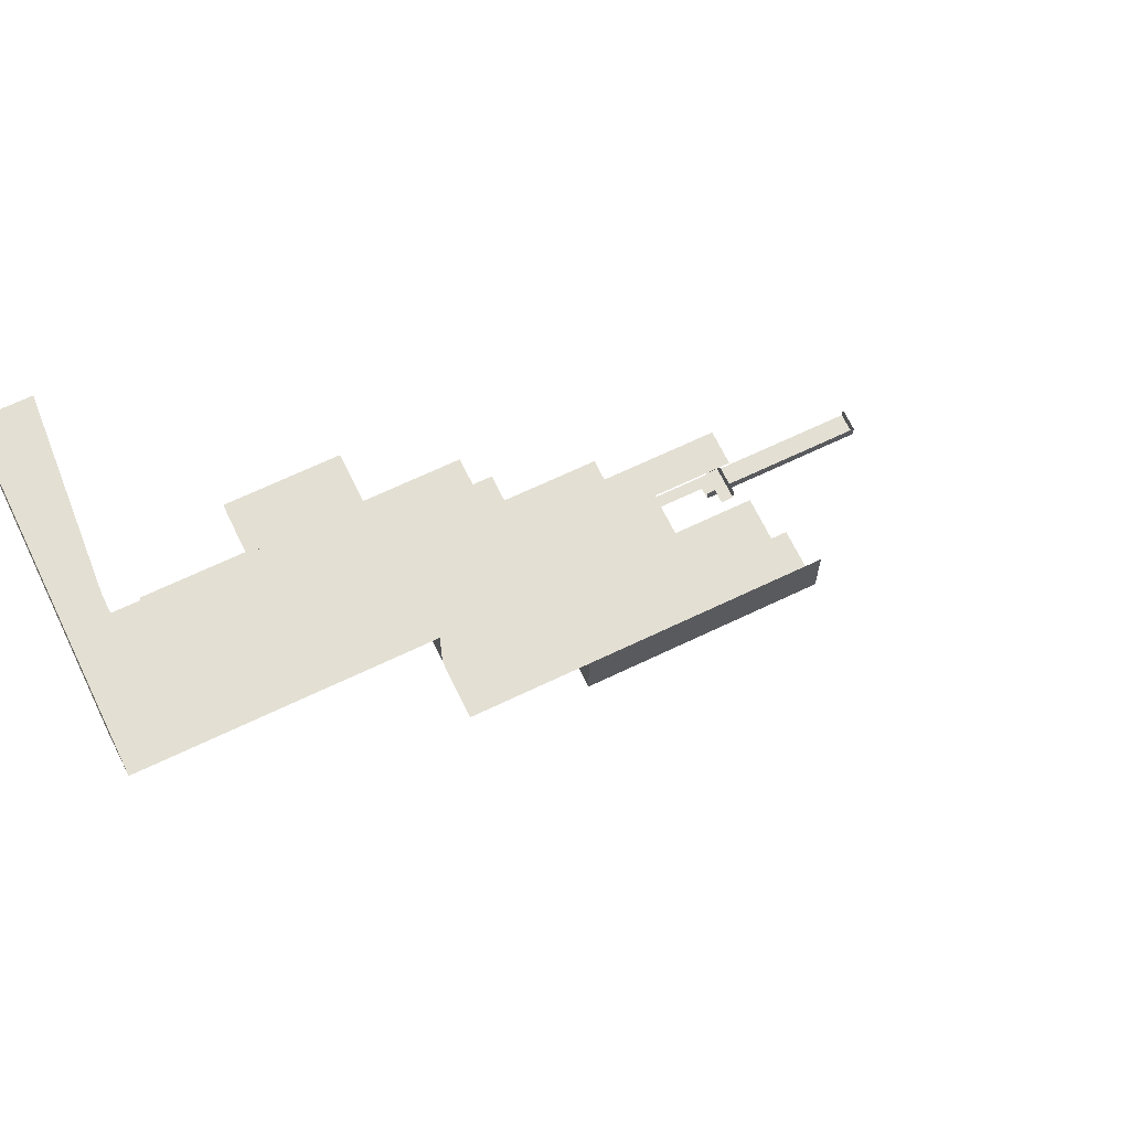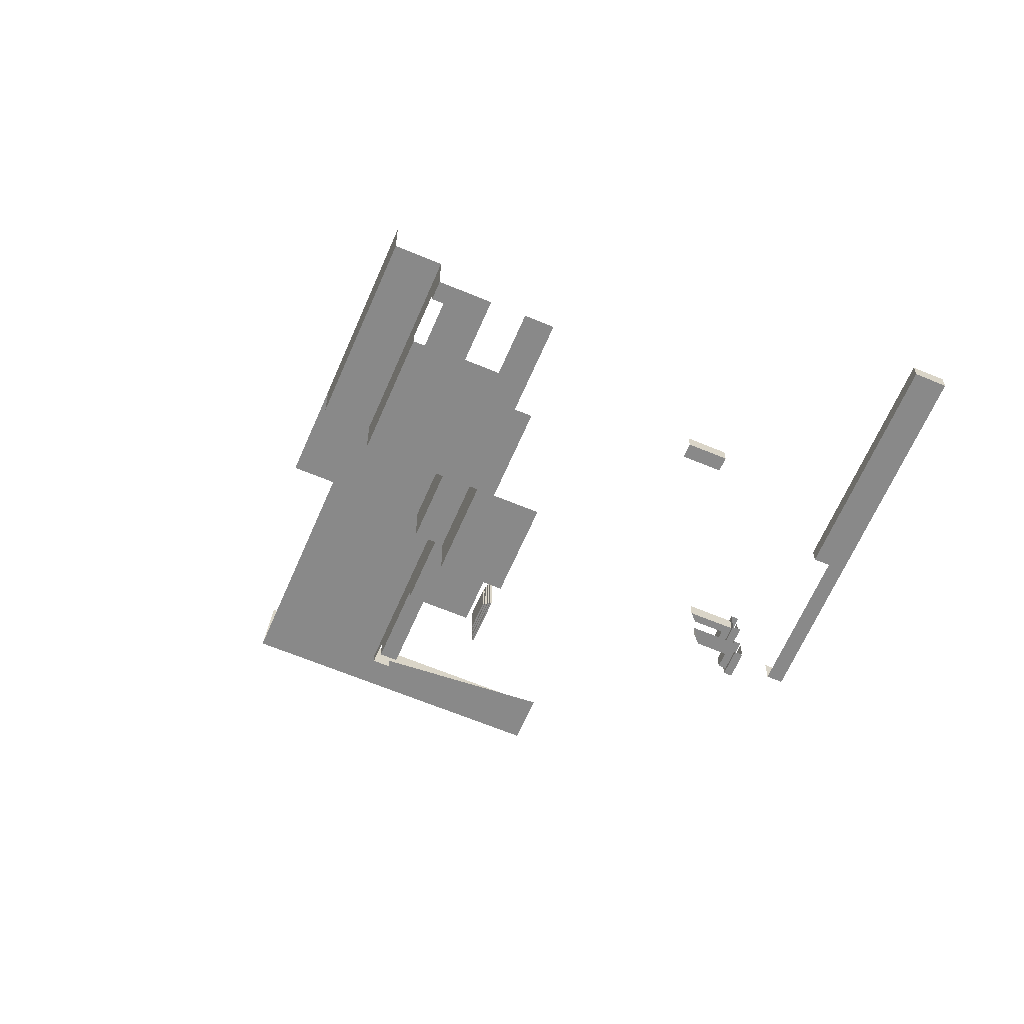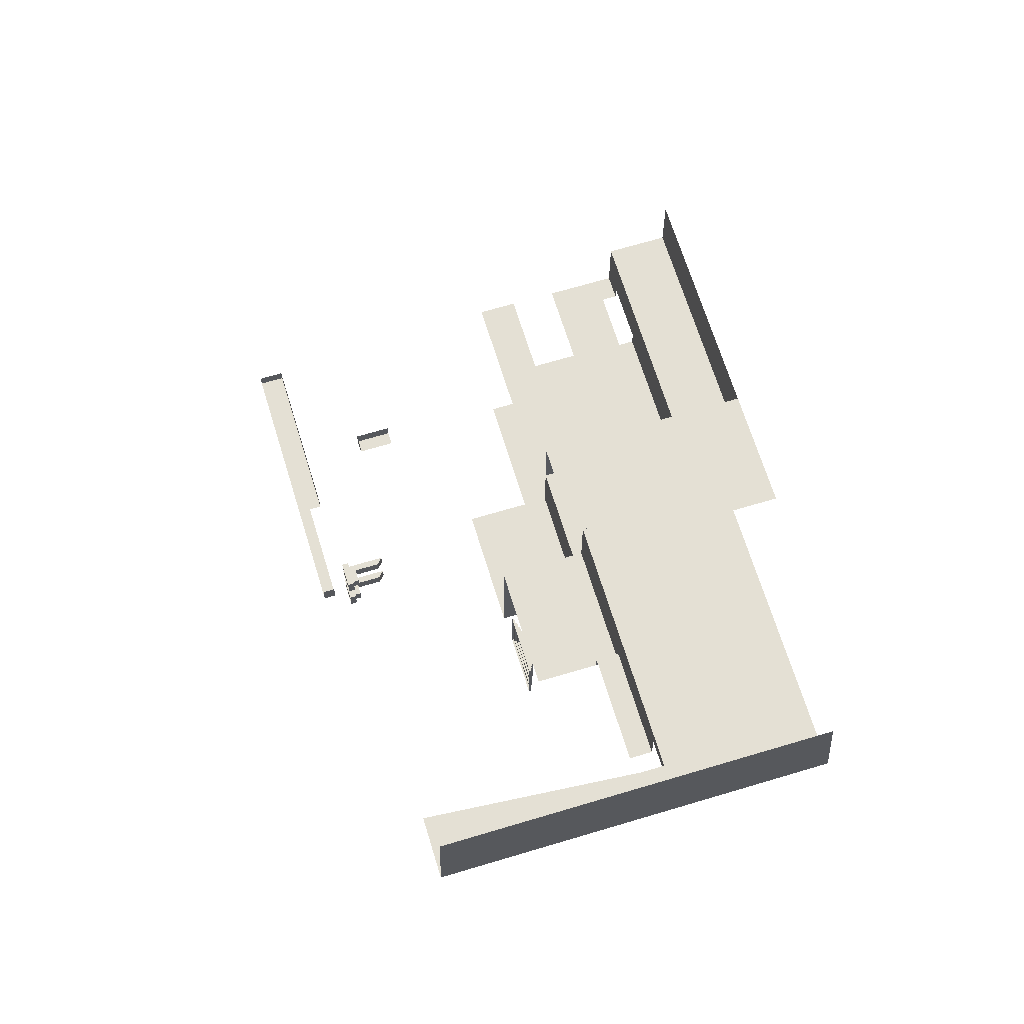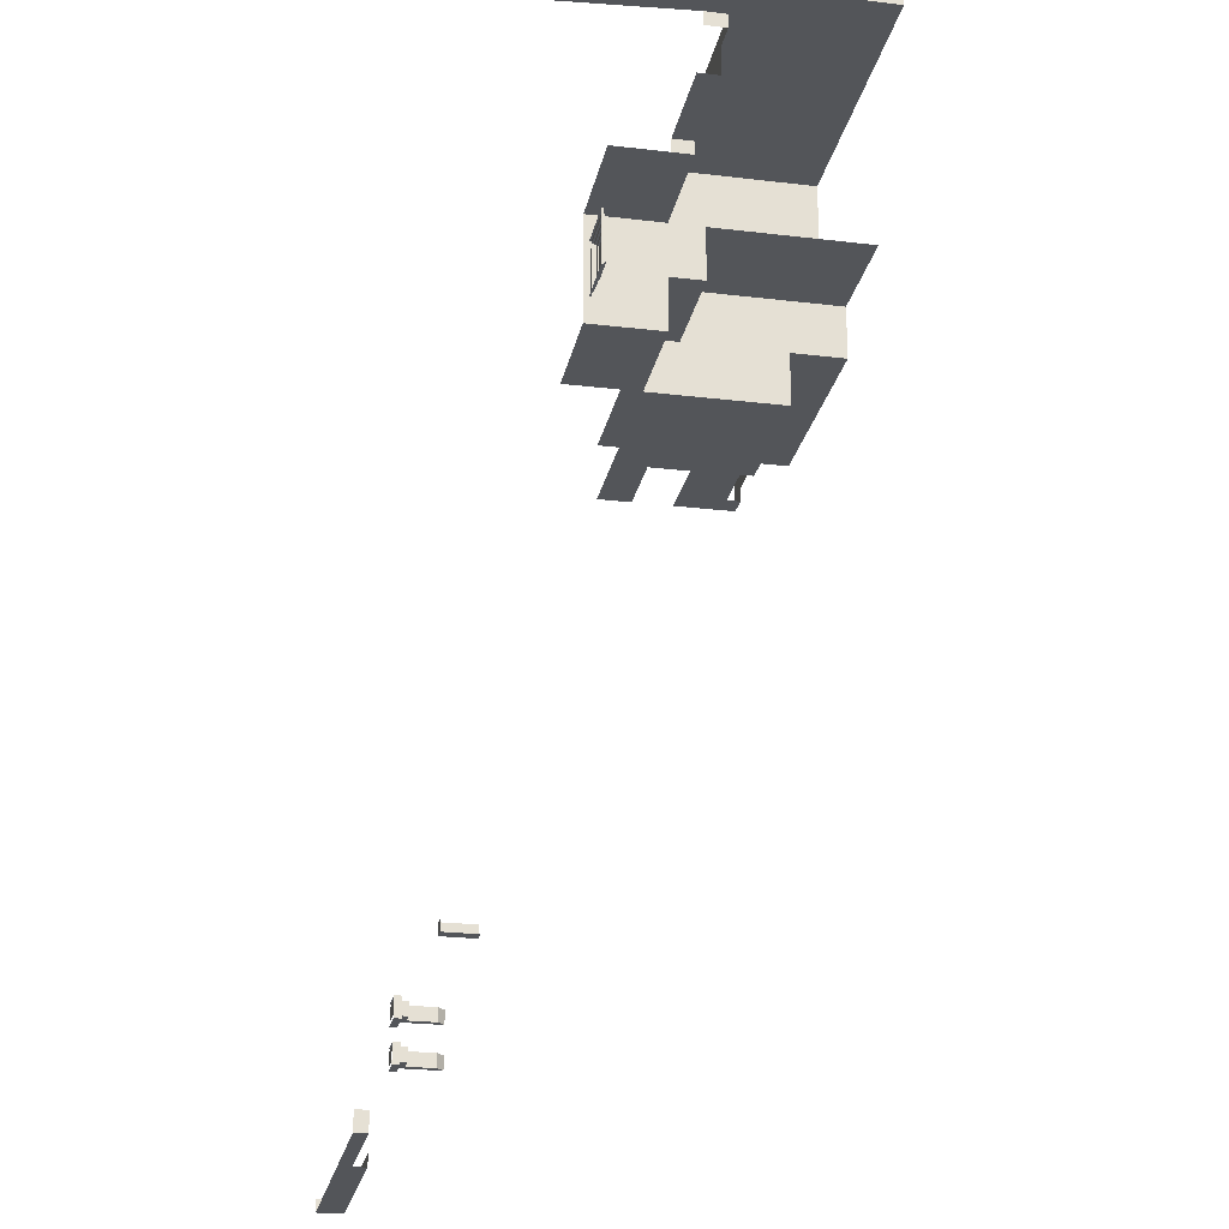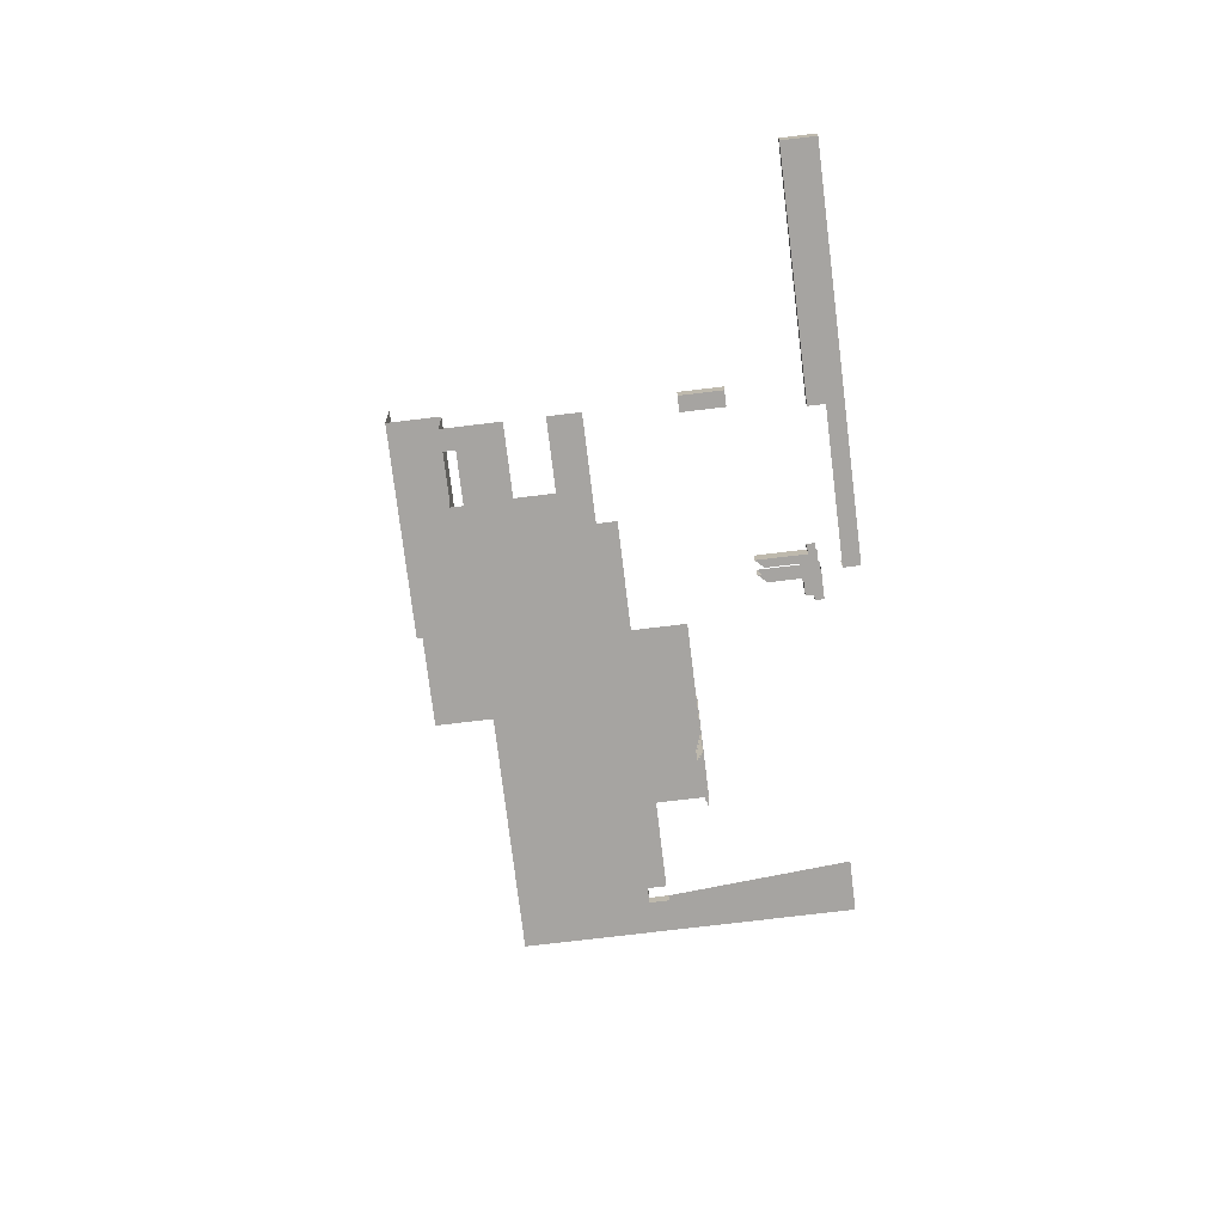
<metadata>
{"format":"obj","ext":"obj","renderer":"f3d","projection":"perspective","resolution":1024,"background":"white","views":[{"elev":67.0,"azim":154.3,"up":"+Z"},{"elev":-63.2,"azim":-113.1,"up":"+Z"},{"elev":66.0,"azim":73.1,"up":"+Z"},{"elev":-24.3,"azim":78.8,"up":"+Z"},{"elev":-73.5,"azim":-83.1,"up":"+Z"}]}
</metadata>
<code>
g Combined Mesh (root: scene) 2
v -166 0 -26
v -194 0 -26
v -166 0 -28
v -194 0 -28
v -194 -4 -26
v -194 -4 -28
v -194 -2 -28
v -194 -2 -26
v -194 0 -28
v -194 0 -26
v -194 -2 -28
v -166 -4 -28
v -166 -2 -28
v -194 -4 -28
v -194 0 -28
v -166 0 -28
v -148 -4 -28
v -148 -2 -28
v -148 -4 -25
v -148 -2 -28
v -148 -4 -28
v -148 -2 -25
v -90 17 71.5
v -94 17 71.5
v -90 17 67.5
v -94 17 67.5
v -143 2 -18
v -145 2 -18
v -143 2 -20
v -145 2 -20
v -143 0 -20
v -145 0 -20
v -143 0 -18
v -145 0 -18
v -146 0 -18
v -146 0 -20
v -145 6 -20
v -145 6 -18
v -146 7 -20
v -146 7 -18
v -145 2 -20
v -145 2 -18
v -145 6 -20
v -145 6 -18
v -146 2 -20
v -145 2 -20
v -146 7 -20
v -145 6 -20
v -145 2 -18
v -146 2 -18
v -145 6 -18
v -146 7 -18
v -142.5 -0.02719 -17.5
v -145 -0.02719 -17.5
v -145 1.027 -17.5
v -142.5 1.027 -17.5
v -143 1 -18
v -145 1 -18
v -143 2 -18
v -145 1.027 -20.5
v -142.5 -0.02719 -20.5
v -142.5 1.027 -20.5
v -145 -0.02719 -20.5
v -143 1 -20
v -143 2 -20
v -145 1 -20
v -142.5 1.027 -20.5
v -142.5 -0.02719 -17.5
v -142.5 1.027 -17.5
v -142.5 -0.02719 -20.5
v -143 2 -20
v -143 1 -18
v -143 2 -18
v -143 1 -20
v -146 1 -18
v -146 -0.02719 -17.5
v -146 1.027 -17.5
v -146 1.027 -20.5
v -146 -0.02719 -20.5
v -146 1 -20
v -146 1 -18
v -145 1 -18
v -146 1.027 -17.5
v -145 1.027 -17.5
v -145 1 -20
v -146 1 -20
v -145 1.027 -20.5
v -146 1.027 -20.5
v -143 1 -20
v -142.5 1.027 -20.5
v -143 1 -18
v -142.5 1.027 -17.5
v -143 1 -18
v -143 1 -20
v -142.5 1.027 -17.5
v -142.5 1.027 -20.5
v -88 16 65.5
v -88 16 73.5
v -88 16.25 65.5
v -88 16.25 73.5
v -88 16.25 65.5
v -88 16.25 73.5
v -88.5 16.25 66
v -88.5 16.25 73
v -88.5 16.25 66
v -88.5 16.25 73
v -88.5 16.5 66
v -88.5 16.5 73
v -88.5 16.5 66
v -88.5 16.5 73
v -89 16.5 66.5
v -89 16.5 72.5
v -89 16.5 66.5
v -89 16.5 72.5
v -89 16.75 66.5
v -89 16.75 72.5
v -89 16.75 66.5
v -89 16.75 72.5
v -89.5 16.75 67
v -89.5 16.75 72
v -89.5 16.75 67
v -89.5 16.75 72
v -89.5 17 67
v -89.5 17 72
v -89.5 17 67
v -89.5 17 72
v -90 17 67.5
v -90 17 71.5
v -88 16 73.5
v -96 16 73.5
v -88 16.25 73.5
v -96 16.25 73.5
v -88 16.25 73.5
v -96 16.25 73.5
v -88.5 16.25 73
v -95.5 16.25 73
v -88.5 16.25 73
v -95.5 16.25 73
v -88.5 16.5 73
v -95.5 16.5 73
v -88.5 16.5 73
v -95.5 16.5 73
v -89 16.5 72.5
v -95 16.5 72.5
v -89 16.5 72.5
v -95 16.5 72.5
v -89 16.75 72.5
v -95 16.75 72.5
v -89 16.75 72.5
v -95 16.75 72.5
v -89.5 16.75 72
v -94.5 16.75 72
v -89.5 16.75 72
v -94.5 16.75 72
v -89.5 17 72
v -94.5 17 72
v -89.5 17 72
v -94.5 17 72
v -90 17 71.5
v -94 17 71.5
v -96 16 65.5
v -88 16 65.5
v -96 16.25 65.5
v -88 16.25 65.5
v -96 16.25 65.5
v -88 16.25 65.5
v -95.5 16.25 66
v -88.5 16.25 66
v -95.5 16.25 66
v -88.5 16.25 66
v -95.5 16.5 66
v -88.5 16.5 66
v -95.5 16.5 66
v -88.5 16.5 66
v -95 16.5 66.5
v -89 16.5 66.5
v -95 16.5 66.5
v -89 16.5 66.5
v -95 16.75 66.5
v -89 16.75 66.5
v -95 16.75 66.5
v -89 16.75 66.5
v -94.5 16.75 67
v -89.5 16.75 67
v -94.5 16.75 67
v -89.5 16.75 67
v -94.5 17 67
v -89.5 17 67
v -94.5 17 67
v -89.5 17 67
v -94 17 67.5
v -90 17 67.5
v -96 16 73.5
v -96 16 65.5
v -96 16.25 73.5
v -96 16.25 65.5
v -96 16.25 73.5
v -96 16.25 65.5
v -95.5 16.25 73
v -95.5 16.25 66
v -95.5 16.25 73
v -95.5 16.25 66
v -95.5 16.5 73
v -95.5 16.5 66
v -95.5 16.5 73
v -95.5 16.5 66
v -95 16.5 72.5
v -95 16.5 66.5
v -95 16.5 72.5
v -95 16.5 66.5
v -95 16.75 72.5
v -95 16.75 66.5
v -95 16.75 72.5
v -95 16.75 66.5
v -94.5 16.75 72
v -94.5 16.75 67
v -94.5 16.75 72
v -94.5 16.75 67
v -94.5 17 72
v -94.5 17 67
v -94.5 17 72
v -94.5 17 67
v -94 17 71.5
v -94 17 67.5
v -143 2 -12
v -145 2 -12
v -143 2 -14
v -145 2 -14
v -143 0 -14
v -145 0 -14
v -143 0 -12
v -145 0 -12
v -146 0 -12
v -146 0 -14
v -145 6 -14
v -145 6 -12
v -146 7 -14
v -146 7 -12
v -145 2 -14
v -145 2 -12
v -145 6 -14
v -145 6 -12
v -146 2 -14
v -145 2 -14
v -146 7 -14
v -145 6 -14
v -145 2 -12
v -146 2 -12
v -145 6 -12
v -146 7 -12
v -146 2 -12
v -146 2 -14
v -146 7 -12
v -146 7 -14
v -142.5 -0.02719 -11.5
v -145 -0.02719 -11.5
v -145 1.027 -11.5
v -142.5 1.027 -11.5
v -143 1 -12
v -145 1 -12
v -143 2 -12
v -146 1 -12
v -146 1 -14
v -145 1.027 -14.5
v -142.5 -0.02719 -14.5
v -142.5 1.027 -14.5
v -145 -0.02719 -14.5
v -143 1 -14
v -143 2 -14
v -145 1 -14
v -142.5 1.027 -14.5
v -142.5 -0.02719 -11.5
v -142.5 1.027 -11.5
v -142.5 -0.02719 -14.5
v -143 2 -14
v -143 1 -12
v -143 2 -12
v -143 1 -14
v -146 1 -12
v -146.5 -0.02719 -11.5
v -146.5 1.027 -11.5
v -146.5 1.027 -14.5
v -146.5 -0.02719 -14.5
v -146 1 -14
v -146 1 -14
v -146 1 -12
v -146.5 1.027 -14.5
v -146.5 1.027 -11.5
v -146 1 -12
v -145 1 -12
v -146.5 1.027 -11.5
v -145 1.027 -11.5
v -145 1 -14
v -146 1 -14
v -145 1.027 -14.5
v -146.5 1.027 -14.5
v -143 1 -14
v -142.5 1.027 -14.5
v -143 1 -12
v -142.5 1.027 -11.5
v -143 1 -12
v -143 1 -14
v -142.5 1.027 -11.5
v -142.5 1.027 -14.5
v -162 8 5
v -162 8 3
v -162 13.5 5
v -162 13.5 3
v -162 8 3
v -160 8 3
v -162 13.5 3
v -160 13.5 3
v -160 8 5
v -160 8 3
v -162 8 5
v -162 8 3
v -116 16 64
v -100 16 64
v -116 24 64
v -100 24 64
v -100 16 64
v -100 16 80
v -100 24 64
v -100 24 80
v -84 16 80
v -100 24 80
v -100 16 80
v -84 24 80
v -100 27 64
v -116 24 64
v -100 24 64
v -116 27 64
v -100 27 80
v -100 27 64
v -84 27 80
v -100 27 80
v -132 27 64
v -116 24 64
v -116 27 64
v -132 24 64
v -116 27 72
v -116 27 64
v -100 27 64
v -100 27 72
v -116 32 72
v -100 32 72
v -116 32 80
v -100 32 80
v -116 27 72
v -100 27 72
v -116 32 72
v -100 32 72
v -116 27 80
v -116 27 72
v -116 32 80
v -116 32 72
v -100 27 72
v -100 27 80
v -100 32 72
v -100 32 80
v -100 27 80
v -116 27 80
v -100 32 80
v -116 32 80
v -132 32 64
v -116 27 64
v -116 32 64
v -132 27 64
v -132 47 64
v -116 47 64
v -116 32 64
v -116 27 72
v -116 32 72
v -116 27 64
v -116 47 80
v -116 32 80
v -116 47 72
v -116 47 72
v -116 32 64
v -116 32 72
v -116 47 64
v -100 47 80
v -116 32 80
v -100 32 80
v -116 47 80
v -100 32 88
v -100 27 80
v -100 27 88
v -100 32 80
v -100 47 88
v -100 47 80
v -84 47 88
v -100 27 88
v -84 27 88
v -100 47 88
v -116 47 72
v -132 47 64
v -116 47 64
v -132 47 72
v -140 47 72
v -132 47 72
v -132 55 72
v -148 55 72
v -148 47 72
v -116 55 72
v -132 47 72
v -116 47 72
v -132 55 72
v -116 55 80
v -116 47 72
v -116 47 80
v -116 55 72
v -100 55 80
v -116 55 80
v -116 55 80
v -132 55 72
v -116 55 72
v -132 55 80
v -148 55 72
v -148 55 80
v -60 27 88
v -68 47 88
v -65.75 27 88
v -60 47 88
v -60 24 88
v -65.75 27 88
v -65.75 24 88
v -60 27 88
v -68 -4.25 88
v -60 -4.25 88
v -60 27 101.5
v -60 47 88
v -60 27 88
v -60 46 101.5
v -60 24 101.5
v -60 24 88
v -60 -4 101.5
v -60 -4.25 88
v -84 27 80
v -84 24 80
v -84 27 82
v -84 24 82
v -84 47 88
v -74.88 27 88
v -68 47 88
v -65.75 27 88
v -84 27 88
v -100 27 80
v -84 27 80
v -84 27 82
v -84 27 85
v -100 27 88
v -84 27 88
v -69.75 27 86
v -65.75 27 86
v -65.75 27 88
v -74.88 27 88
v -69.75 27 82
v -65.75 27 86
v -65.75 24 88
v -65.75 27 88
v -65.75 24 86
v -84 27 82
v -69.75 24 82
v -69.75 27 82
v -84 24 82
v -137 32 64
v -148 32 64
v -148 27 64
v -132 27 64
v -132 32 64
v -136.8 47 64
v -136.8 47 66
v -140 47 72
v -148 47 72
v -148 47 68
v -144.8 47 66
v -148 47 64
v -144.8 47 64
v -132 47 64
v -136.8 45 64
v -137 38 64
v -132 32 64
v -137 32 64
v -136.8 47 64
v -148 47 64
v -144.8 45 64
v -144.8 47 64
v -148 38 64
v -144.8 38 64
v -144.8 45 64
v -137 38 64
v -136.8 45 64
v -144.8 38 64
g Combined Mesh (root: scene) 2_0
f 3 2 1
f 3 4 2
f 7 6 5
f 7 5 8
f 9 7 8
f 9 8 10
f 13 12 11
f 12 14 11
f 16 13 15
f 13 11 15
f 12 13 17
f 13 18 17
f 21 20 19
f 20 22 19
g Combined Mesh (root: scene) 2_1
f 25 24 23
f 25 26 24
g Combined Mesh (root: scene) 2_2
f 29 28 27
f 29 30 28
f 33 32 31
f 33 34 32
f 35 32 34
f 35 36 32
f 39 38 37
f 39 40 38
f 43 42 41
f 43 44 42
f 47 46 45
f 47 48 46
f 51 50 49
f 51 52 50
f 55 54 53
f 55 53 56
f 49 58 57
f 49 57 59
f 62 61 60
f 61 63 60
f 65 64 46
f 64 66 46
f 69 68 67
f 68 70 67
f 73 72 71
f 72 74 71
f 50 75 58
f 50 58 49
f 77 76 54
f 77 54 55
f 60 63 78
f 63 79 78
f 46 66 45
f 66 80 45
f 83 82 81
f 83 84 82
f 87 86 85
f 87 88 86
f 90 85 89
f 90 87 85
f 84 91 82
f 84 92 91
f 95 94 93
f 95 96 94
g Combined Mesh (root: scene) 2_3
f 99 98 97
f 99 100 98
f 103 102 101
f 103 104 102
f 107 106 105
f 107 108 106
f 111 110 109
f 111 112 110
f 115 114 113
f 115 116 114
f 119 118 117
f 119 120 118
f 123 122 121
f 123 124 122
f 127 126 125
f 127 128 126
f 131 130 129
f 131 132 130
f 135 134 133
f 135 136 134
f 139 138 137
f 139 140 138
f 143 142 141
f 143 144 142
f 147 146 145
f 147 148 146
f 151 150 149
f 151 152 150
f 155 154 153
f 155 156 154
f 159 158 157
f 159 160 158
f 163 162 161
f 163 164 162
f 167 166 165
f 167 168 166
f 171 170 169
f 171 172 170
f 175 174 173
f 175 176 174
f 179 178 177
f 179 180 178
f 183 182 181
f 183 184 182
f 187 186 185
f 187 188 186
f 191 190 189
f 191 192 190
f 195 194 193
f 195 196 194
f 199 198 197
f 199 200 198
f 203 202 201
f 203 204 202
f 207 206 205
f 207 208 206
f 211 210 209
f 211 212 210
f 215 214 213
f 215 216 214
f 219 218 217
f 219 220 218
f 223 222 221
f 223 224 222
g Combined Mesh (root: scene) 2_4
f 227 226 225
f 227 228 226
f 231 230 229
f 231 232 230
f 233 230 232
f 233 234 230
f 237 236 235
f 237 238 236
f 241 240 239
f 241 242 240
f 245 244 243
f 245 246 244
f 249 248 247
f 249 250 248
f 253 252 251
f 253 254 252
f 257 256 255
f 257 255 258
f 247 260 259
f 247 259 261
f 252 263 262
f 252 262 251
f 266 265 264
f 265 267 264
f 269 268 244
f 268 270 244
f 273 272 271
f 272 274 271
f 277 276 275
f 276 278 275
f 248 279 260
f 248 260 247
f 281 280 256
f 281 256 257
f 264 267 282
f 267 283 282
f 244 270 243
f 270 284 243
f 287 286 285
f 287 288 286
f 291 290 289
f 291 292 290
f 295 294 293
f 295 296 294
f 298 293 297
f 298 295 293
f 292 299 290
f 292 300 299
f 303 302 301
f 303 304 302
g Combined Mesh (root: scene) 2_5
f 307 306 305
f 307 308 306
f 311 310 309
f 311 312 310
f 315 314 313
f 315 316 314
g Combined Mesh (root: scene) 2_6
g Combined Mesh (root: scene) 2_7
f 319 318 317
f 319 320 318
f 323 322 321
f 323 324 322
f 327 326 325
f 326 328 325
f 331 330 329
f 330 332 329
f 324 323 333
f 323 334 333
f 328 326 335
f 326 336 335
f 339 338 337
f 338 340 337
f 343 342 341
f 344 343 341
f 347 346 345
f 347 348 346
f 351 350 349
f 351 352 350
f 355 354 353
f 355 356 354
f 359 358 357
f 359 360 358
f 363 362 361
f 363 364 362
f 367 366 365
f 366 368 365
f 370 367 369
f 367 365 369
f 373 372 371
f 372 374 371
f 376 373 375
f 373 377 375
f 380 379 378
f 379 381 378
f 384 383 382
f 383 385 382
f 388 387 386
f 387 389 386
f 386 389 390
f 389 391 390
f 394 393 392
f 393 395 392
f 398 397 396
f 397 399 396
f 402 401 400
f 400 404 403
f 402 400 403
f 407 406 405
f 406 408 405
f 411 410 409
f 410 412 409
f 382 385 413
f 385 414 413
f 417 416 415
f 416 418 415
f 416 419 418
f 419 420 418
f 423 422 421
f 422 424 421
f 427 426 425
f 426 428 425
f 427 425 429
f 425 430 429
f 433 432 431
f 432 434 431
f 436 433 435
f 433 431 435
f 438 436 437
f 436 435 437
f 441 440 439
f 442 440 441
f 445 444 443
f 446 444 445
f 444 447 443
f 450 449 448
f 451 450 448
f 452 451 448
f 452 453 451
f 456 455 454
f 456 454 457
f 457 454 451
f 457 451 453
f 454 458 450
f 454 450 451
f 461 460 459
f 460 462 459
f 465 464 463
f 464 466 463
f 469 468 467
f 469 467 470
f 471 470 467
f 473 397 472
f 473 399 397
f 399 473 474
f 477 476 475
f 474 477 475
f 474 473 477
f 476 477 478
f 477 479 478
f 482 481 480
f 482 480 483
f 483 484 482
f 481 485 480
f 488 487 486
f 487 489 486
f 487 490 489
f 493 492 491
f 492 494 491

</code>
